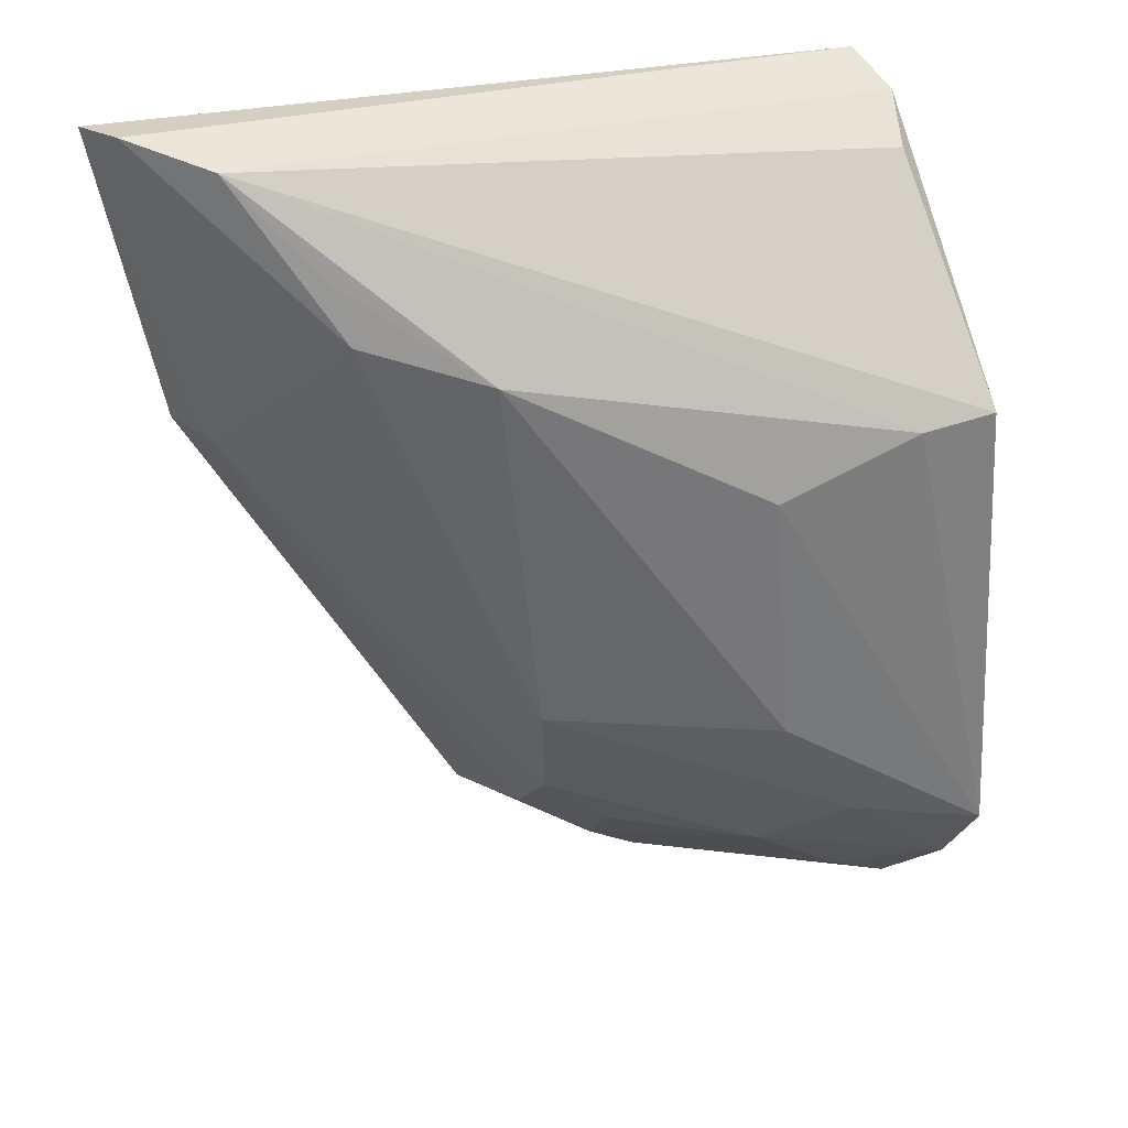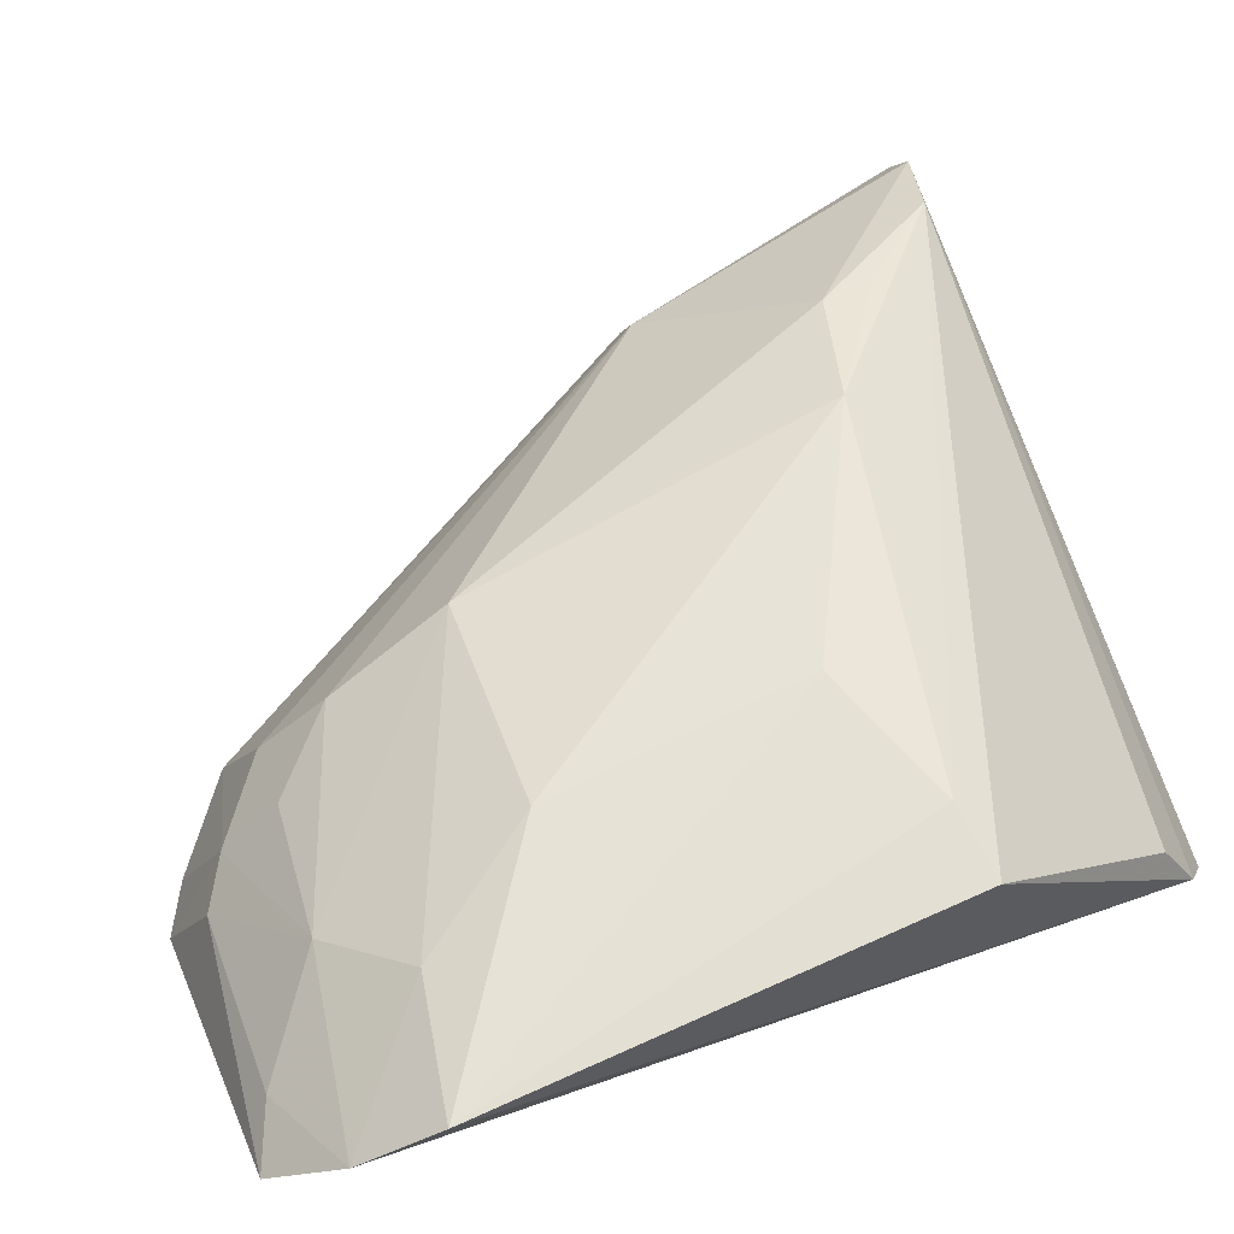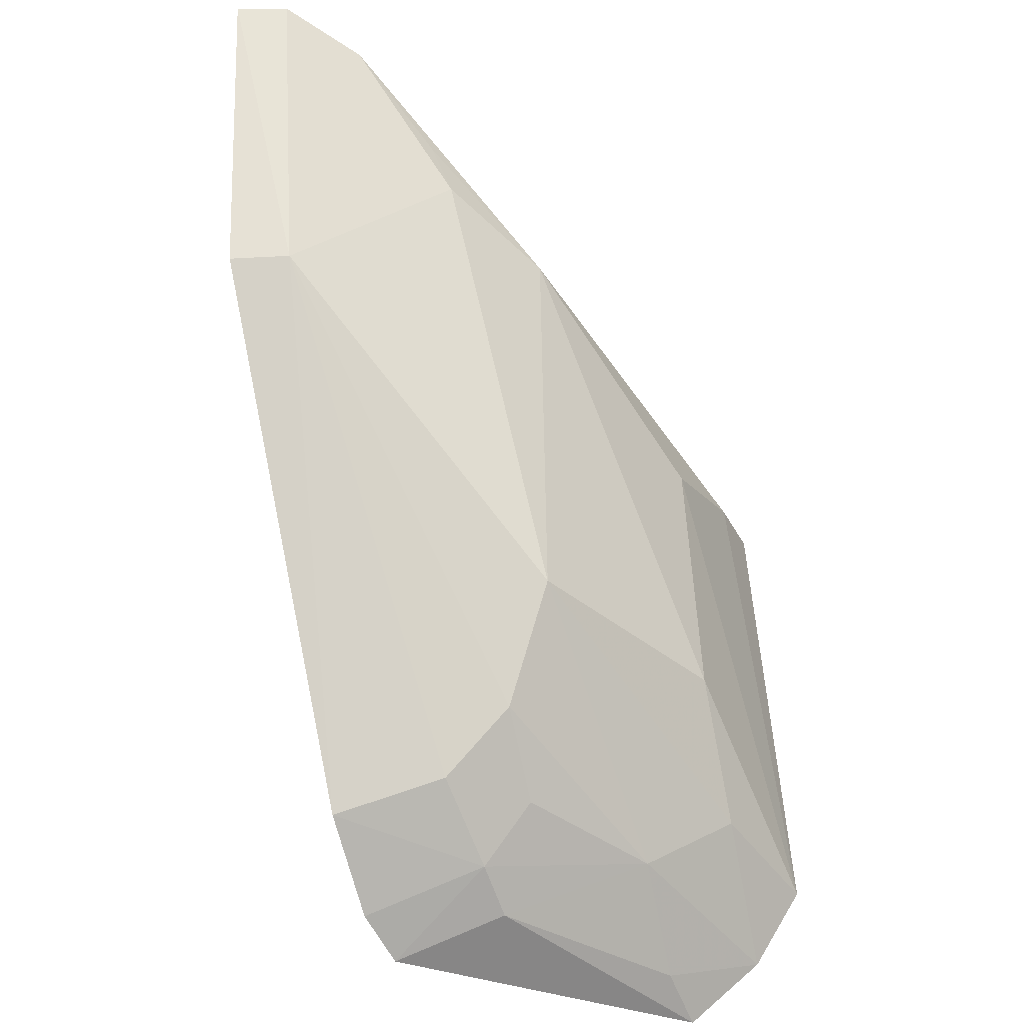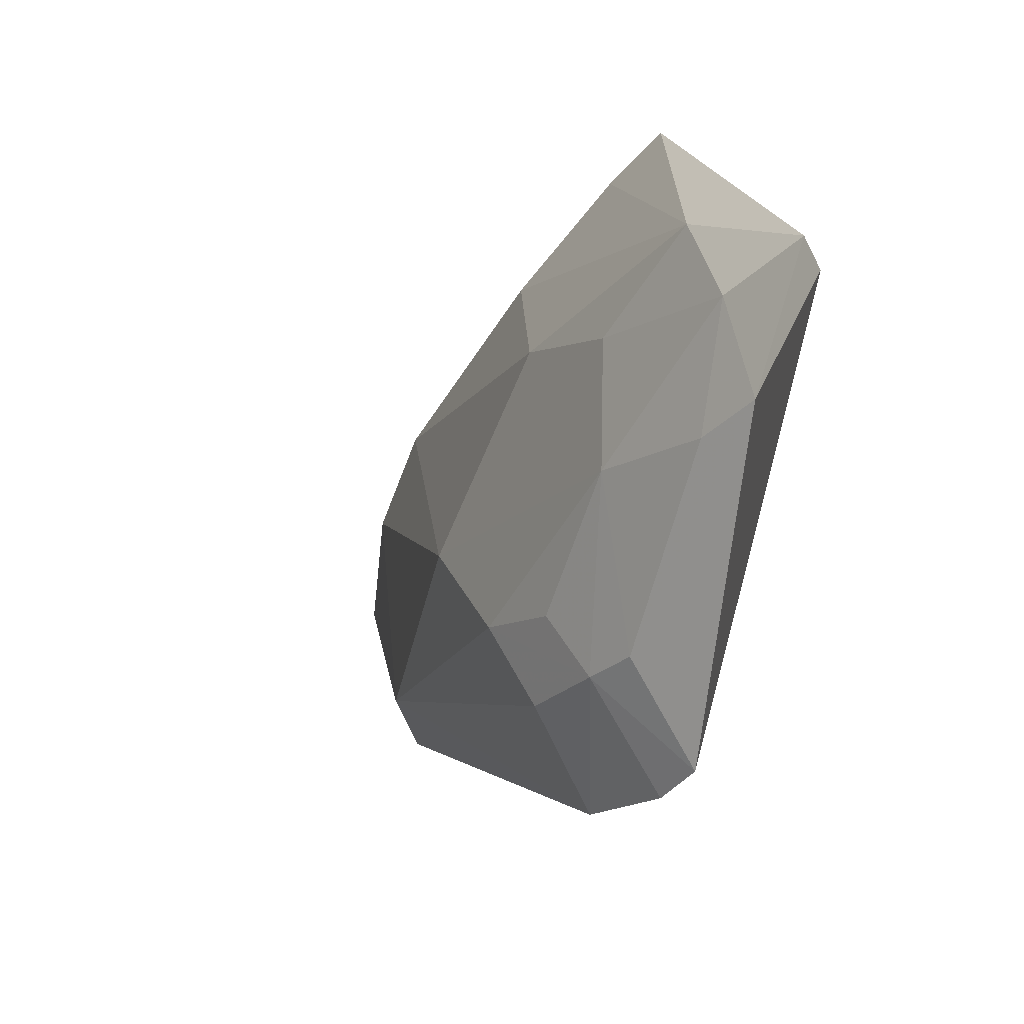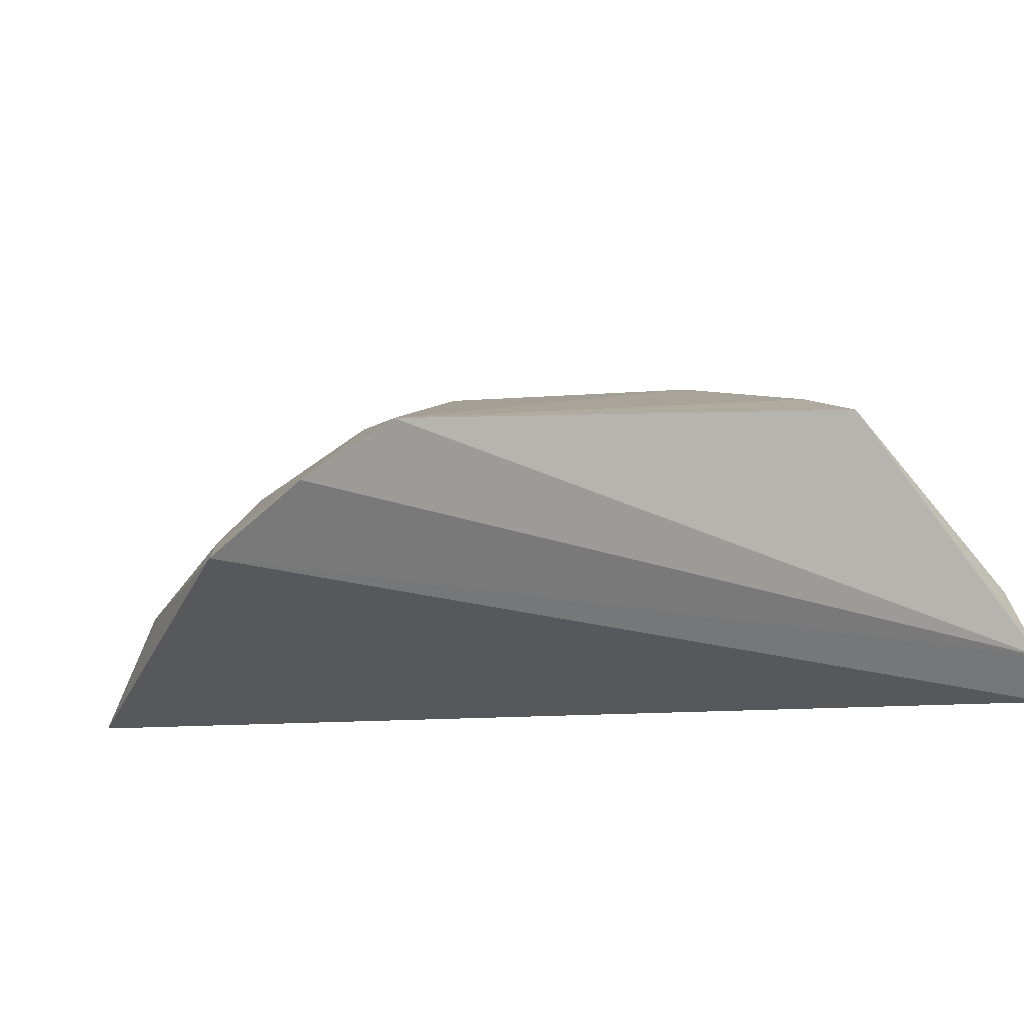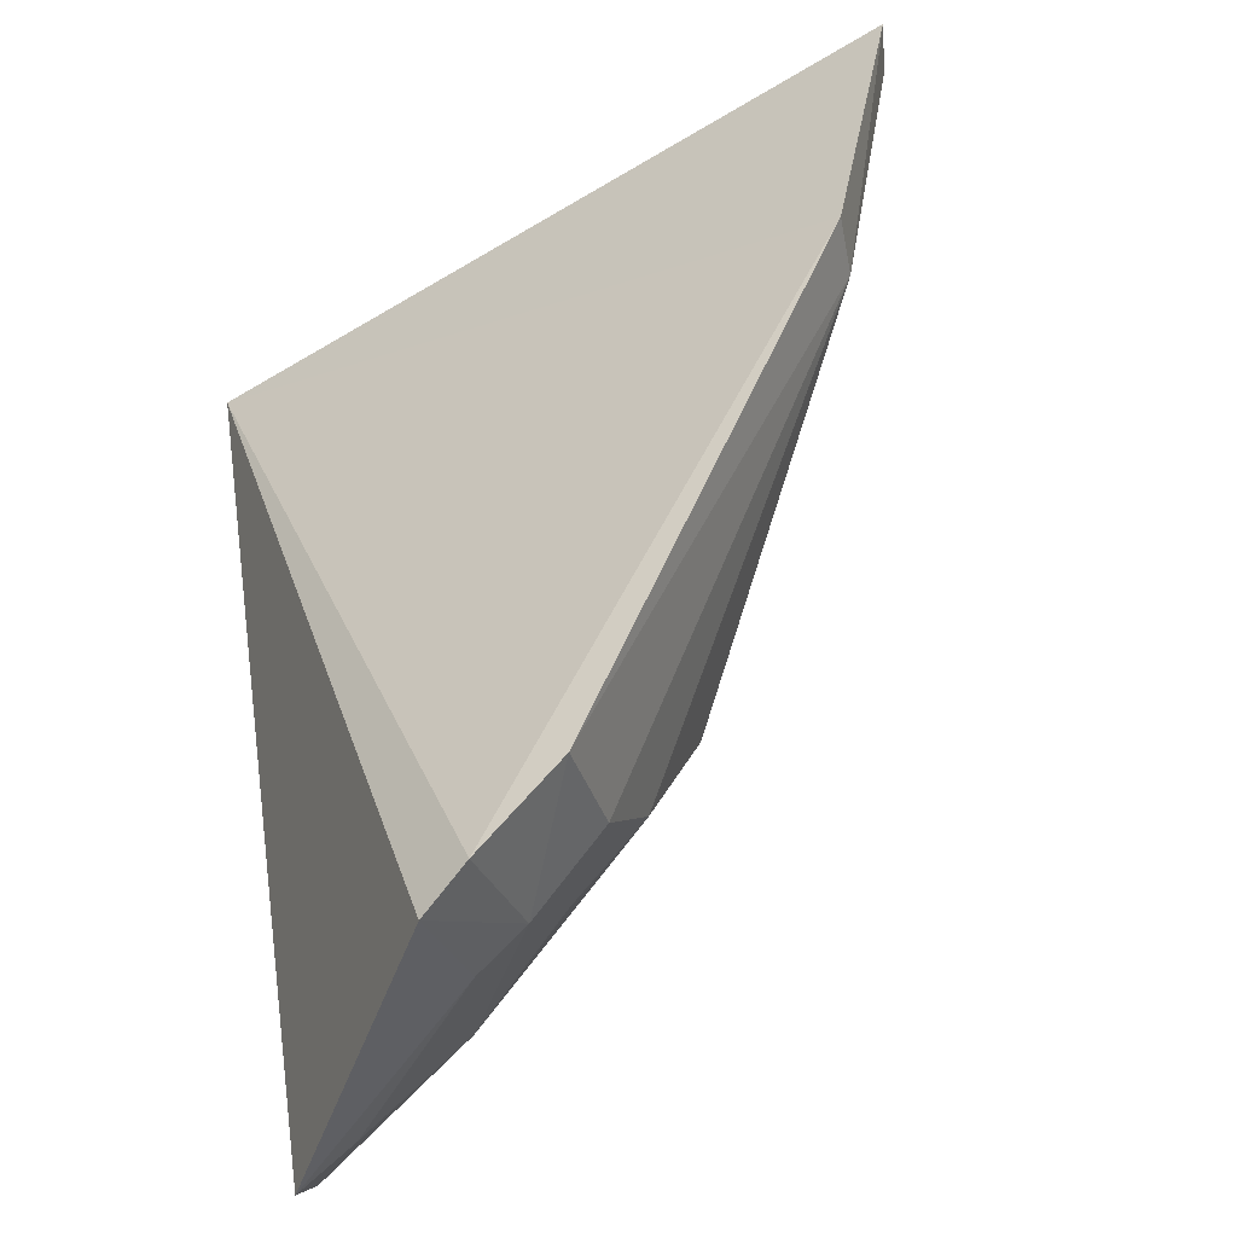
<metadata>
{"format":"obj","ext":"obj","renderer":"f3d","projection":"perspective","resolution":1024,"background":"white","views":[{"elev":33.7,"azim":158.6,"up":"+Z"},{"elev":68.7,"azim":-112.7,"up":"+Y"},{"elev":-36.9,"azim":113.0,"up":"+Z"},{"elev":-67.3,"azim":-134.6,"up":"+Z"},{"elev":10.8,"azim":-116.1,"up":"+Y"},{"elev":-50.5,"azim":32.6,"up":"+Z"}]}
</metadata>
<code>
v 0.4142 0.01949 0.02239
v 0.4027 0.01644 -0.03865
v 0.3465 0.06136 -0.09304
v 0.2642 0.07848 -0.03359
v 0.2662 0.01774 0.01427
v 0.355 0.06381 -0.0176
v 0.3983 0.02751 -0.03813
v 0.3953 0.03901 0.01896
v 0.3232 0.0193 -0.1565
v 0.3034 0.07893 -0.09523
v 0.4095 0.02859 0.02334
v 0.2664 0.04063 0.003223
v 0.2791 0.07853 -0.0347
v 0.3777 0.05313 -0.01059
v 0.3331 0.01727 -0.1511
v 0.2693 0.06139 -0.1543
v 0.2627 0.02821 0.009243
v 0.2609 0.08342 -0.1253
v 0.3069 0.07753 -0.04425
v 0.38 0.0496 0.0004811
v 0.3495 0.0179 -0.1376
v 0.3279 0.04007 -0.1426
v 0.2865 0.07761 -0.1201
v 0.263 0.07416 -0.1408
v 0.3432 0.03849 -0.1307
v 0.3182 0.0402 -0.1485
v 0.3423 0.0514 -0.1173
v 0.301 0.06399 -0.1337
v 0.2813 0.06103 -0.1489
v 0.3286 0.0501 -0.131
f 5 2 1
f 7 1 2
f 10 6 3
f 11 8 5
f 11 5 1
f 11 1 7
f 12 8 4
f 13 8 6
f 13 4 8
f 14 3 6
f 14 8 11
f 14 11 7
f 14 7 3
f 15 2 5
f 15 5 9
f 16 9 5
f 17 12 4
f 17 5 8
f 17 8 12
f 17 16 5
f 18 4 13
f 18 17 4
f 19 13 6
f 19 6 10
f 19 18 13
f 19 10 18
f 20 14 6
f 20 6 8
f 20 8 14
f 21 7 2
f 21 2 15
f 22 15 9
f 22 21 15
f 23 18 10
f 23 10 3
f 24 16 17
f 24 17 18
f 24 18 23
f 25 7 21
f 25 21 22
f 26 22 9
f 26 9 16
f 27 25 22
f 27 3 7
f 27 7 25
f 28 24 23
f 28 23 3
f 28 3 27
f 28 22 26
f 29 16 24
f 29 24 28
f 29 28 26
f 29 26 16
f 30 28 27
f 30 27 22
f 30 22 28

</code>
